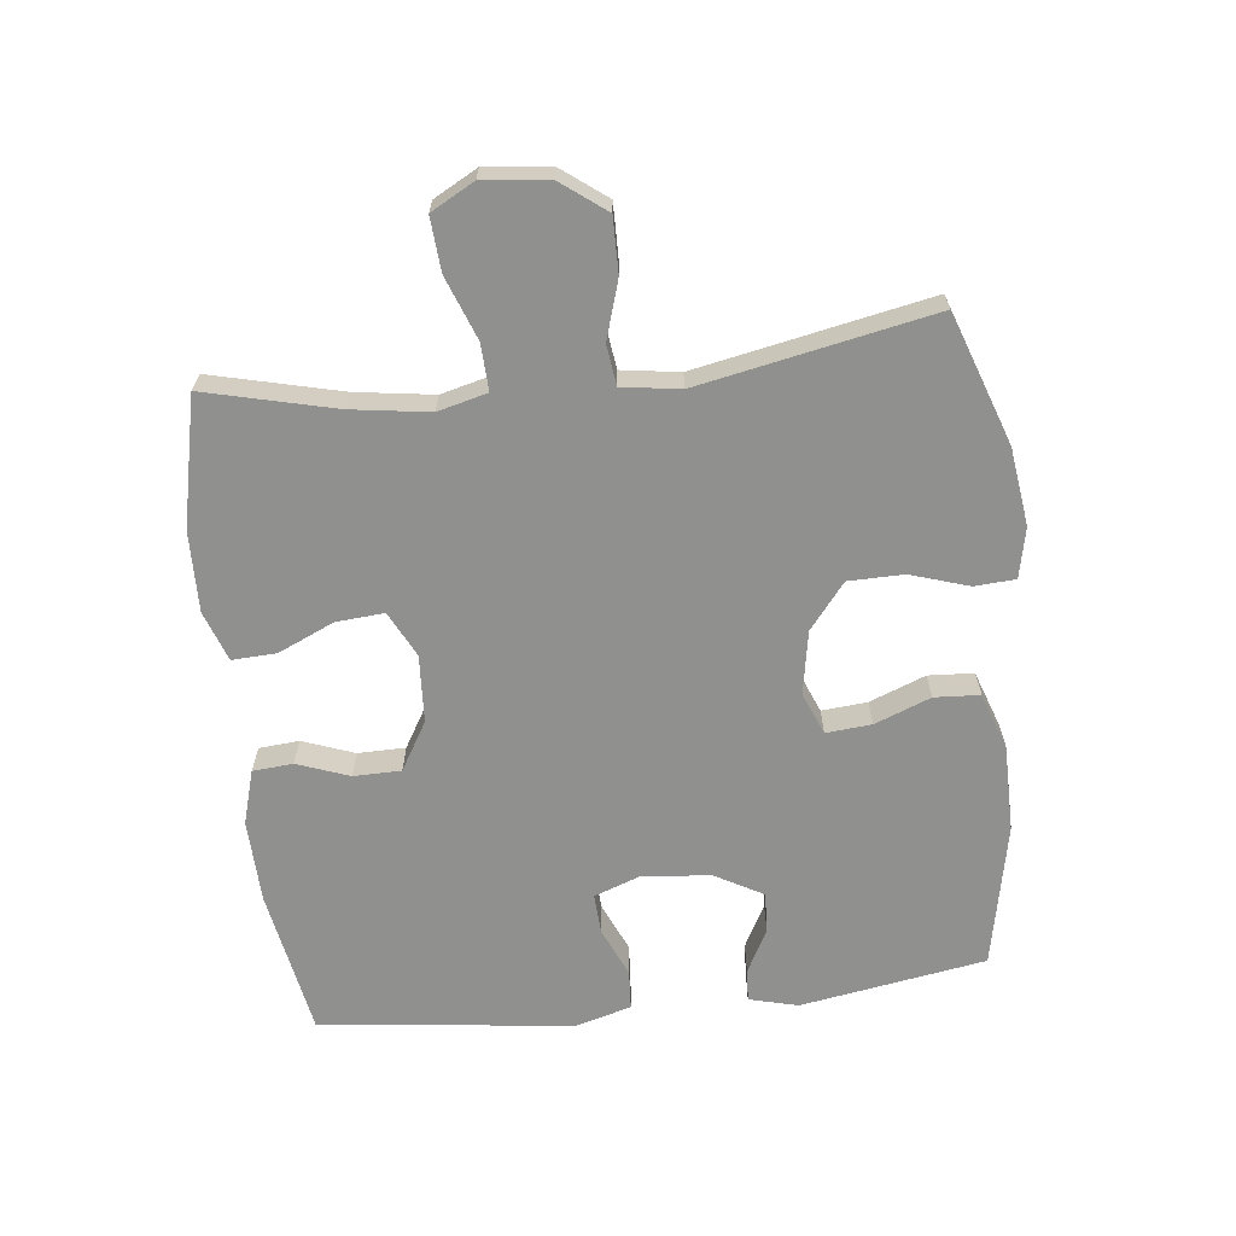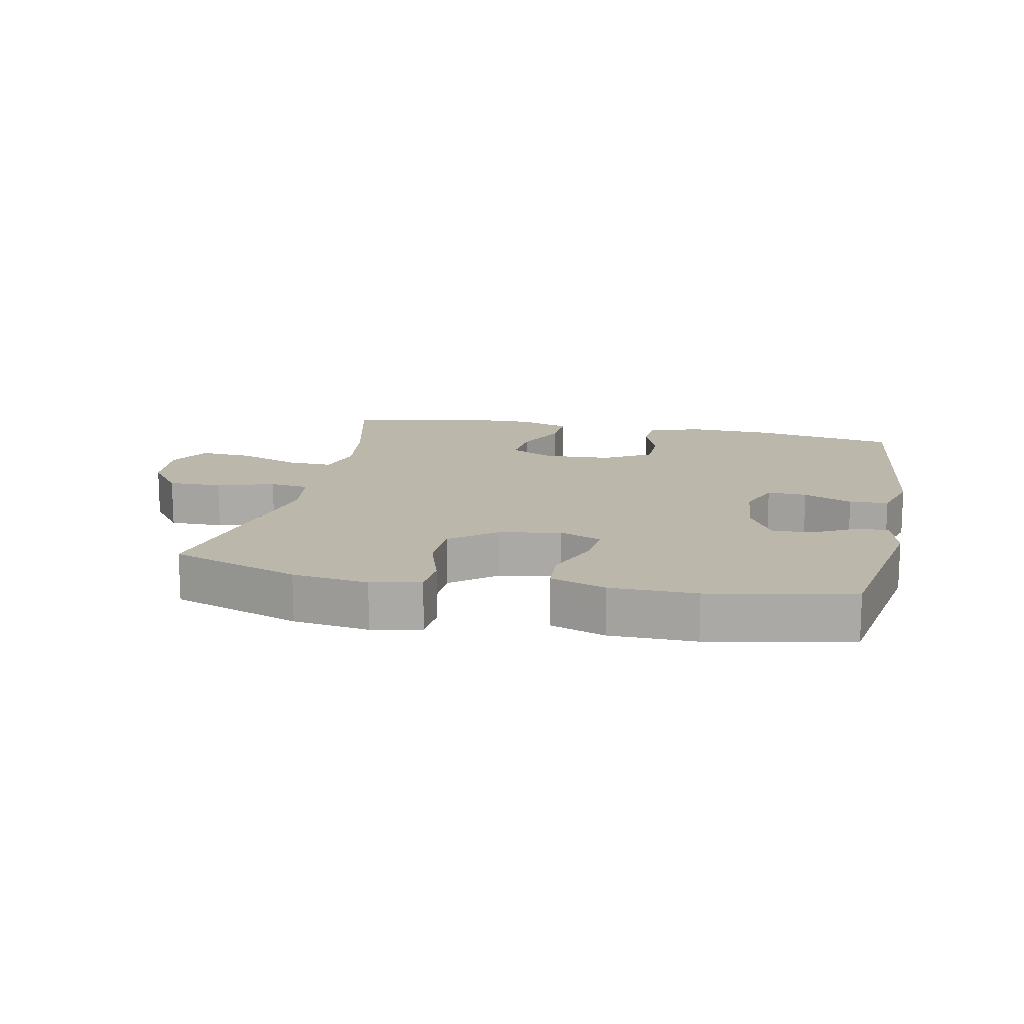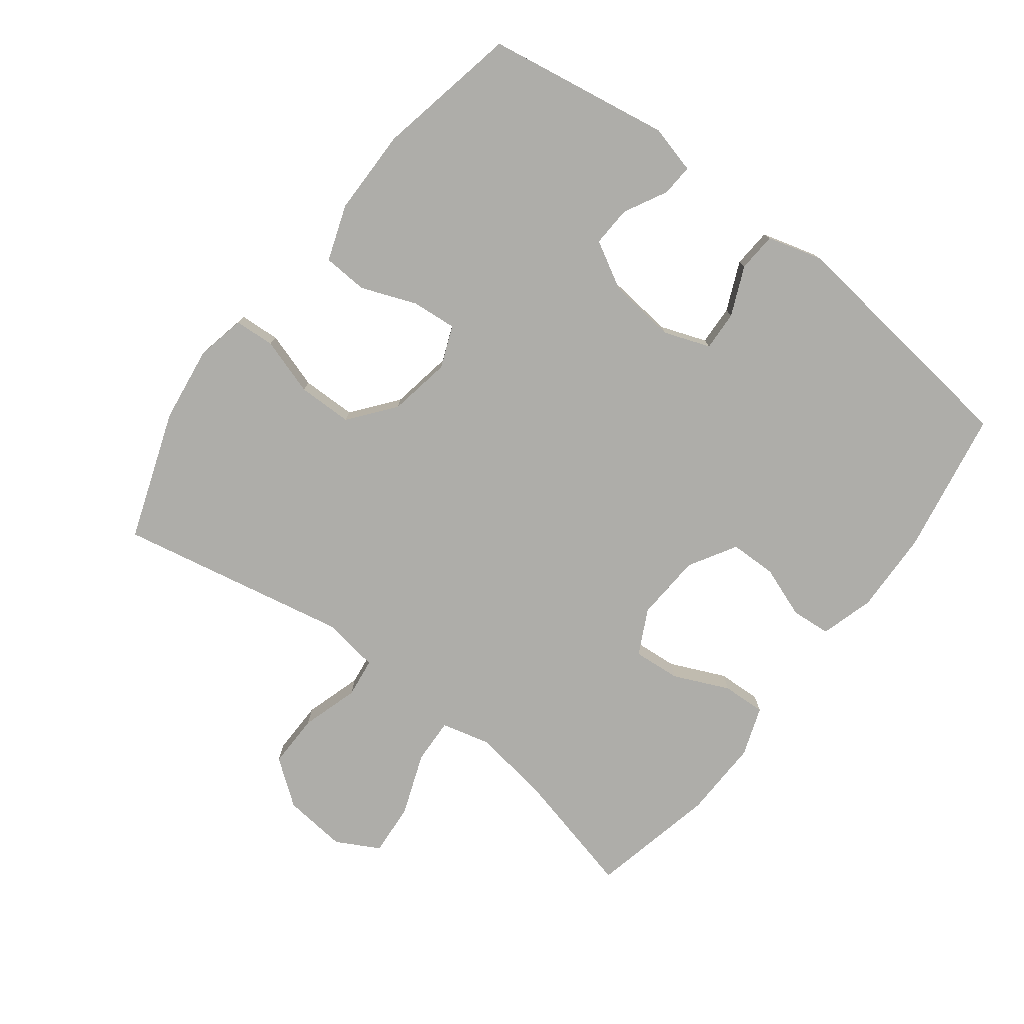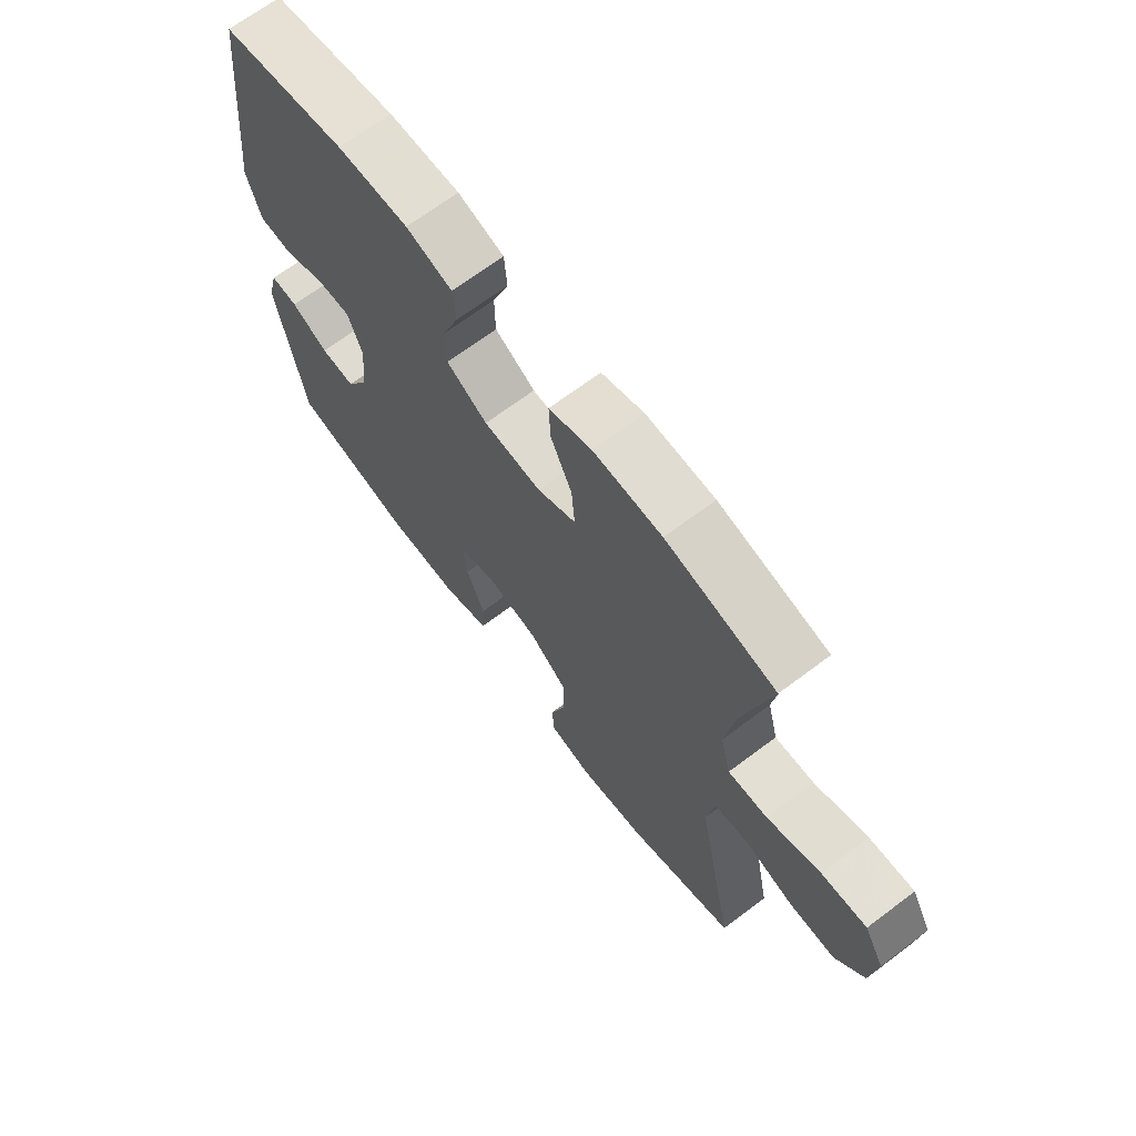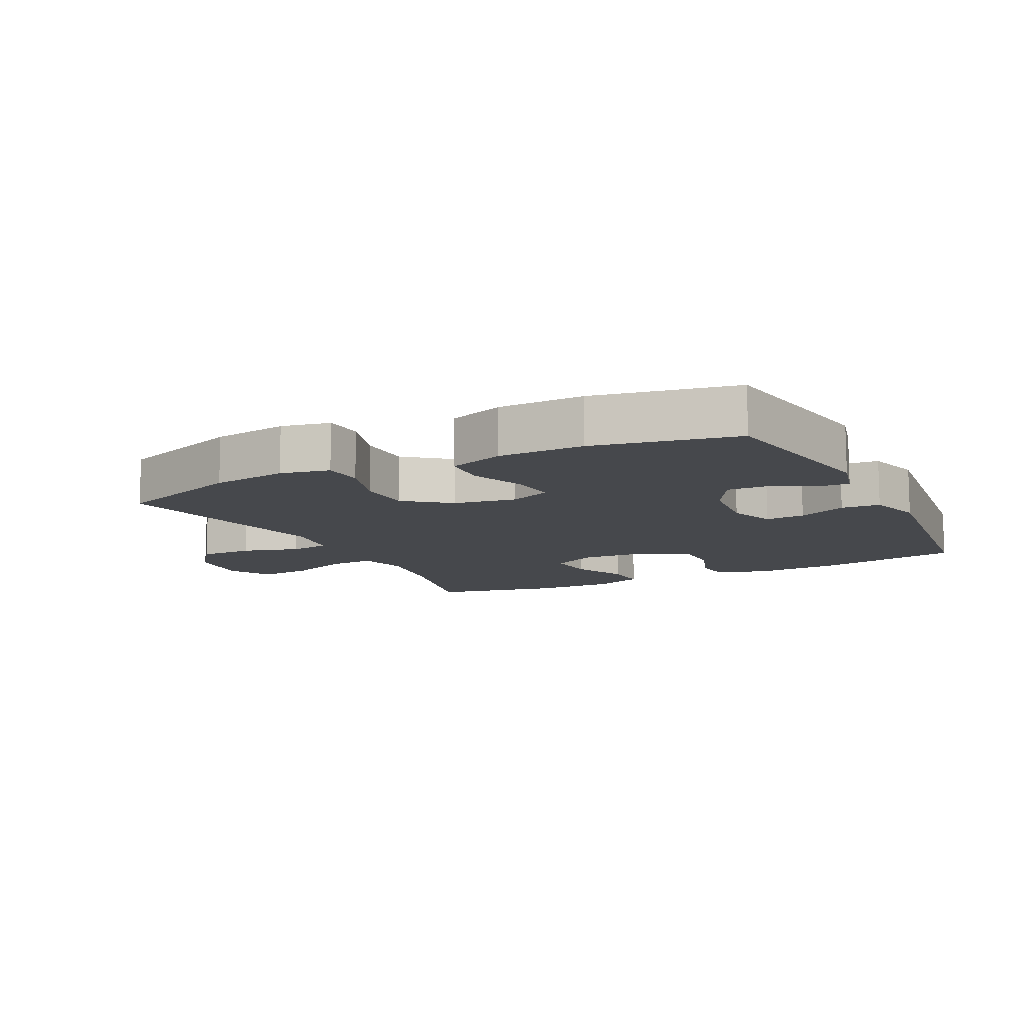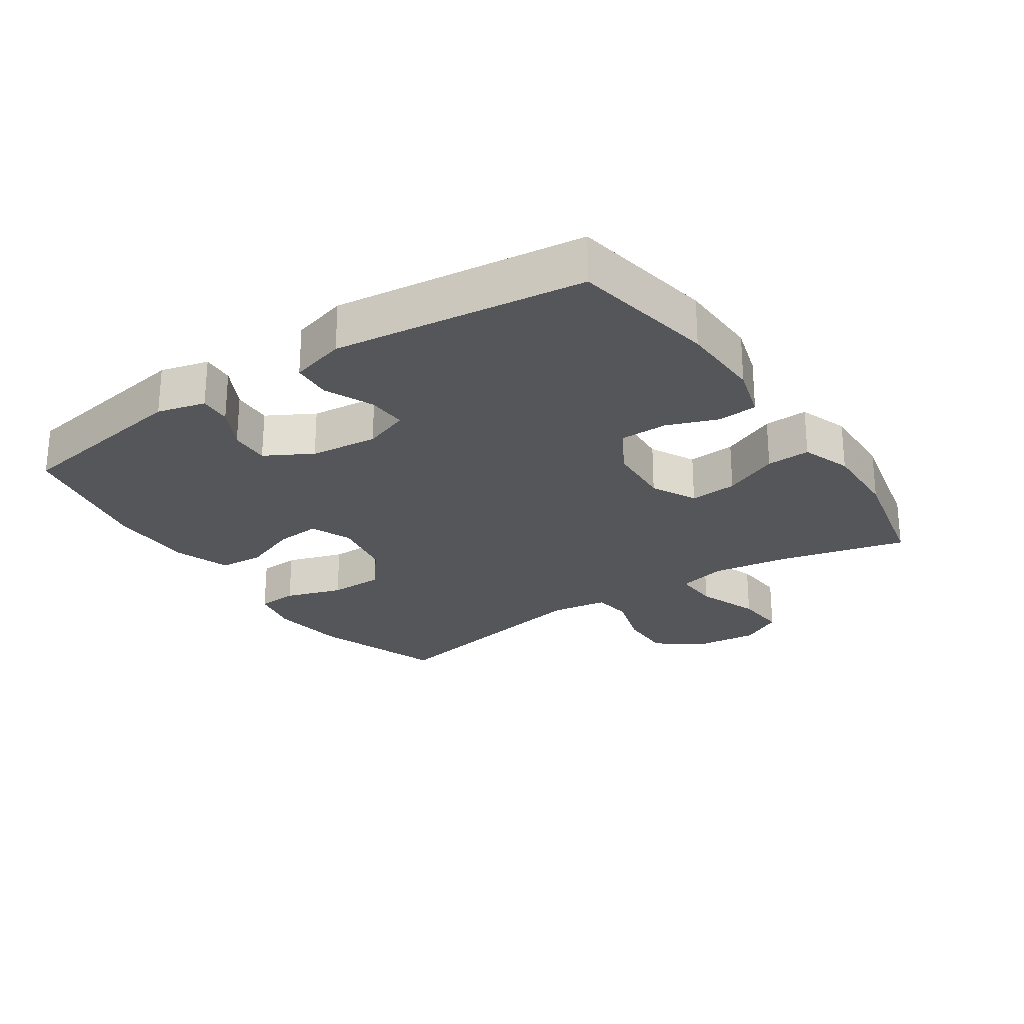
<metadata>
{"format":"obj","ext":"obj","renderer":"f3d","projection":"perspective","resolution":1024,"background":"white","views":[{"elev":-65.5,"azim":96.4,"up":"+Y"},{"elev":14.4,"azim":-168.2,"up":"+Y"},{"elev":-77.1,"azim":-127.4,"up":"+Y"},{"elev":68.4,"azim":53.0,"up":"+Z"},{"elev":-11.2,"azim":-153.1,"up":"+Y"},{"elev":-25.2,"azim":-56.1,"up":"+Y"}]}
</metadata>
<code>
v 0.5 0.07 0.5
v 0.452 0.07 0.303
v 0.435 0.07 0.185
v 0.454 0.07 0.11
v 0.524 0.07 0.113
v 0.62 0.07 0.149
v 0.701 0.07 0.155
v 0.737 0.07 0.089
v 0.727 0.07 -0.009
v 0.675 0.07 -0.078
v 0.592 0.07 -0.077
v 0.504 0.07 -0.05
v 0.443 0.07 -0.058
v 0.43 0.07 -0.146
v 0.5 0.07 -0.5
v 0.301 0.07 -0.57
v 0.184 0.07 -0.586
v 0.108 0.07 -0.57
v 0.104 0.07 -0.508
v 0.132 0.07 -0.42
v 0.131 0.07 -0.336
v 0.062 0.07 -0.281
v -0.034 0.07 -0.264
v -0.098 0.07 -0.29
v -0.092 0.07 -0.359
v -0.059 0.07 -0.444
v -0.063 0.07 -0.513
v -0.149 0.07 -0.543
v -0.281 0.07 -0.544
v -0.5 0.07 -0.5
v -0.547 0.07 -0.218
v -0.528 0.07 -0.144
v -0.479 0.07 -0.147
v -0.413 0.07 -0.182
v -0.351 0.07 -0.185
v -0.311 0.07 -0.113
v -0.3 0.07 -0.009
v -0.326 0.07 0.062
v -0.387 0.07 0.059
v -0.462 0.07 0.026
v -0.522 0.07 0.03
v -0.546 0.07 0.115
v -0.5 0.07 0.5
v -0.277 0.07 0.54
v -0.15 0.07 0.544
v -0.068 0.07 0.52
v -0.063 0.07 0.459
v -0.092 0.07 0.38
v -0.091 0.07 0.308
v -0.018 0.07 0.265
v 0.085 0.07 0.259
v 0.154 0.07 0.294
v 0.148 0.07 0.367
v 0.11 0.07 0.452
v 0.107 0.07 0.519
v 0.183 0.07 0.546
v 0.305 0.07 0.543
v 0.5 0 0.5
v 0.452 0 0.303
v 0.435 0 0.185
v 0.454 0 0.11
v 0.524 0 0.113
v 0.62 0 0.149
v 0.701 0 0.155
v 0.737 0 0.089
v 0.727 0 -0.009
v 0.675 0 -0.078
v 0.592 0 -0.077
v 0.504 0 -0.05
v 0.443 0 -0.058
v 0.43 0 -0.146
v 0.5 0 -0.5
v 0.301 0 -0.57
v 0.184 0 -0.586
v 0.108 0 -0.57
v 0.104 0 -0.508
v 0.132 0 -0.42
v 0.131 0 -0.336
v 0.062 0 -0.281
v -0.034 0 -0.264
v -0.098 0 -0.29
v -0.092 0 -0.359
v -0.059 0 -0.444
v -0.063 0 -0.513
v -0.149 0 -0.543
v -0.281 0 -0.544
v -0.5 0 -0.5
v -0.547 0 -0.218
v -0.528 0 -0.144
v -0.479 0 -0.147
v -0.413 0 -0.182
v -0.351 0 -0.185
v -0.311 0 -0.113
v -0.3 0 -0.009
v -0.326 0 0.062
v -0.387 0 0.059
v -0.462 0 0.026
v -0.522 0 0.03
v -0.546 0 0.115
v -0.5 0 0.5
v -0.277 0 0.54
v -0.15 0 0.544
v -0.068 0 0.52
v -0.063 0 0.459
v -0.092 0 0.38
v -0.091 0 0.308
v -0.018 0 0.265
v 0.085 0 0.259
v 0.154 0 0.294
v 0.148 0 0.367
v 0.11 0 0.452
v 0.107 0 0.519
v 0.183 0 0.546
v 0.305 0 0.543
f 56 57 1 2
f 53 54 55 56
f 52 53 56 2
f 51 52 2 3
f 50 51 3 4
f 45 46 47 48
f 45 48 49
f 44 45 49
f 43 44 49
f 42 43 49 50
f 39 40 41 42
f 38 39 42 50
f 31 32 33 34
f 31 34 35
f 30 31 35
f 29 30 35 36
f 25 26 27 28
f 24 25 28 29
f 17 18 19 20
f 17 20 21
f 14 15 16 17
f 13 14 17 21
f 9 10 11 12
f 9 12 13
f 8 9 13
f 5 6 7 8
f 4 5 8 13
f 37 38 50 4
f 24 29 36 37
f 23 24 37 4
f 4 13 21 22
f 4 22 23
f 59 58 114 113
f 113 112 111 110
f 59 113 110 109
f 60 59 109 108
f 61 60 108 107
f 105 104 103 102
f 106 105 102
f 106 102 101
f 106 101 100
f 107 106 100 99
f 99 98 97 96
f 107 99 96 95
f 91 90 89 88
f 92 91 88
f 92 88 87
f 93 92 87 86
f 85 84 83 82
f 86 85 82 81
f 77 76 75 74
f 78 77 74
f 74 73 72 71
f 78 74 71 70
f 69 68 67 66
f 70 69 66
f 70 66 65
f 65 64 63 62
f 70 65 62 61
f 61 107 95 94
f 94 93 86 81
f 61 94 81 80
f 79 78 70 61
f 80 79 61
f 1 58 59 2
f 2 59 60 3
f 3 60 61 4
f 4 61 62 5
f 5 62 63 6
f 6 63 64 7
f 7 64 65 8
f 8 65 66 9
f 9 66 67 10
f 10 67 68 11
f 11 68 69 12
f 12 69 70 13
f 13 70 71 14
f 14 71 72 15
f 15 72 73 16
f 16 73 74 17
f 17 74 75 18
f 18 75 76 19
f 19 76 77 20
f 20 77 78 21
f 21 78 79 22
f 22 79 80 23
f 23 80 81 24
f 24 81 82 25
f 25 82 83 26
f 26 83 84 27
f 27 84 85 28
f 28 85 86 29
f 29 86 87 30
f 30 87 88 31
f 31 88 89 32
f 32 89 90 33
f 33 90 91 34
f 34 91 92 35
f 35 92 93 36
f 36 93 94 37
f 37 94 95 38
f 38 95 96 39
f 39 96 97 40
f 40 97 98 41
f 41 98 99 42
f 42 99 100 43
f 43 100 101 44
f 44 101 102 45
f 45 102 103 46
f 46 103 104 47
f 47 104 105 48
f 48 105 106 49
f 49 106 107 50
f 50 107 108 51
f 51 108 109 52
f 52 109 110 53
f 53 110 111 54
f 54 111 112 55
f 55 112 113 56
f 56 113 114 57
f 57 114 58 1

</code>
